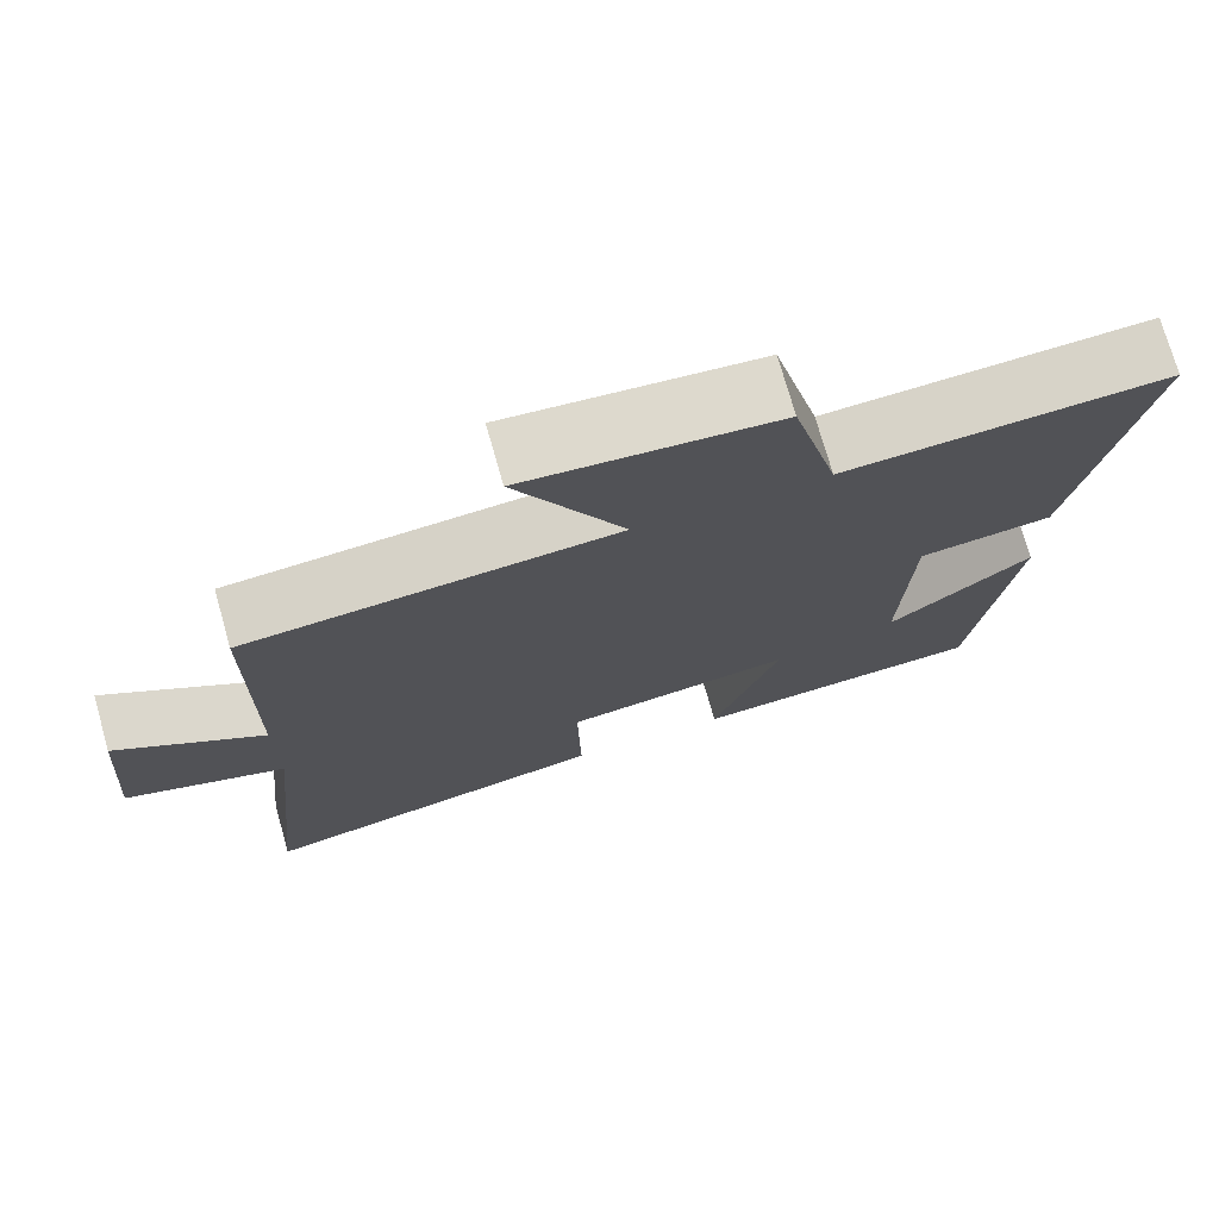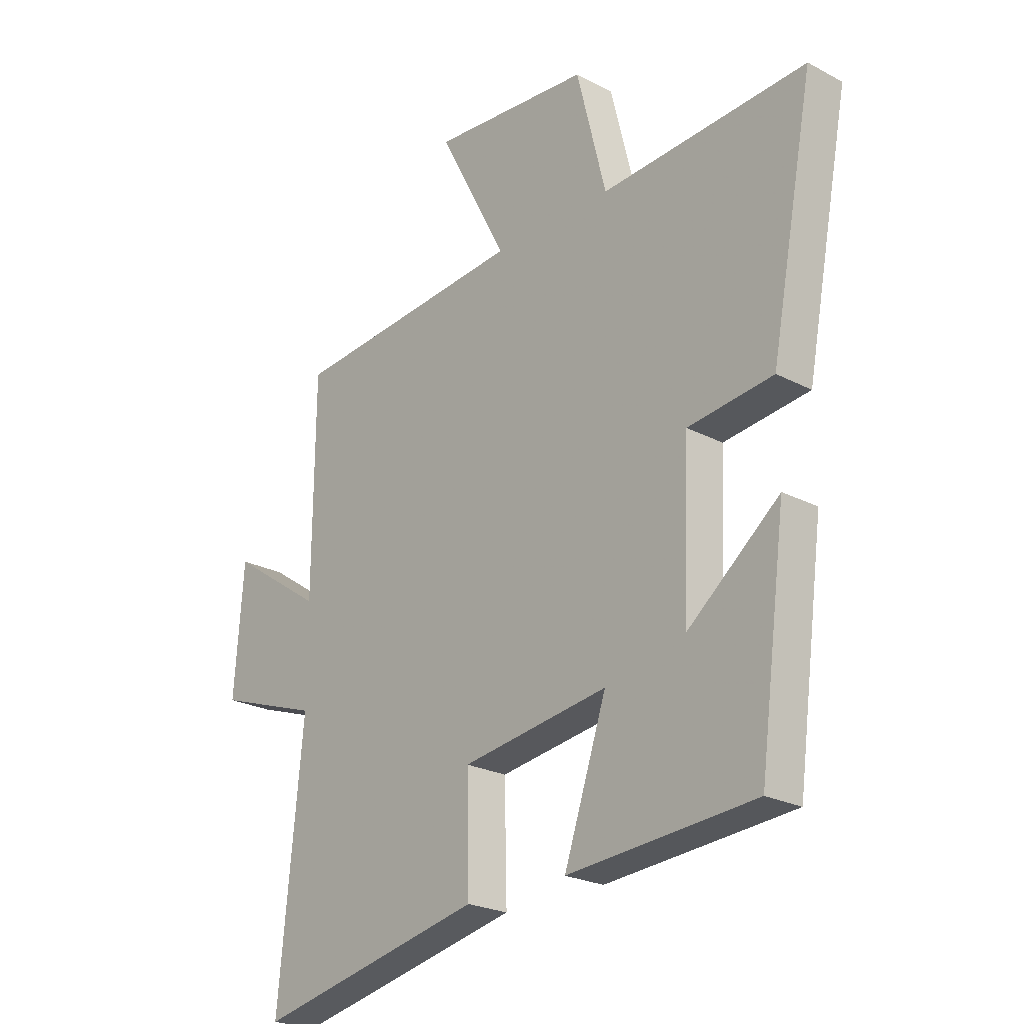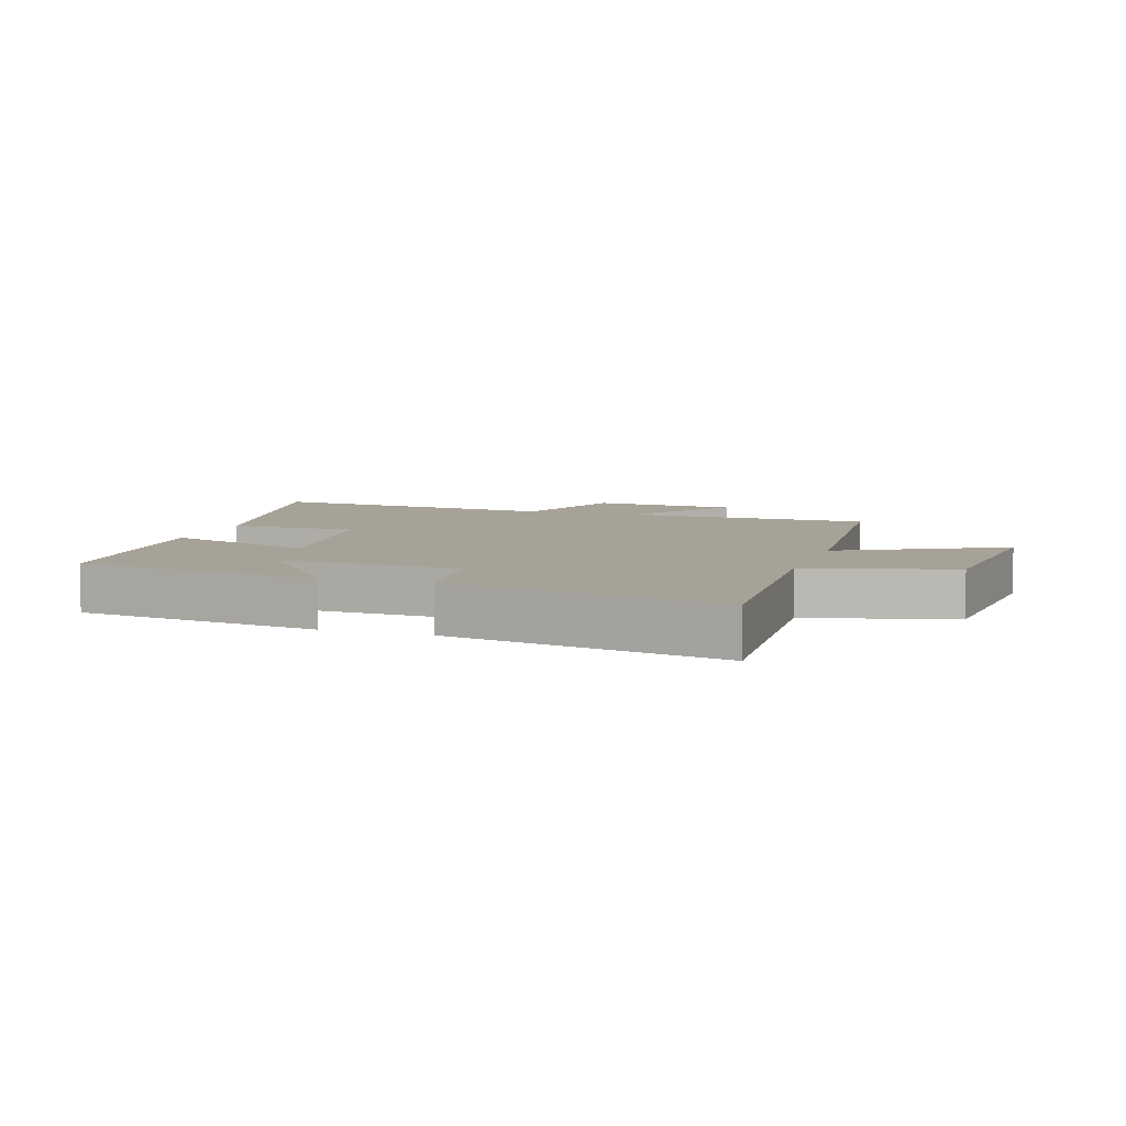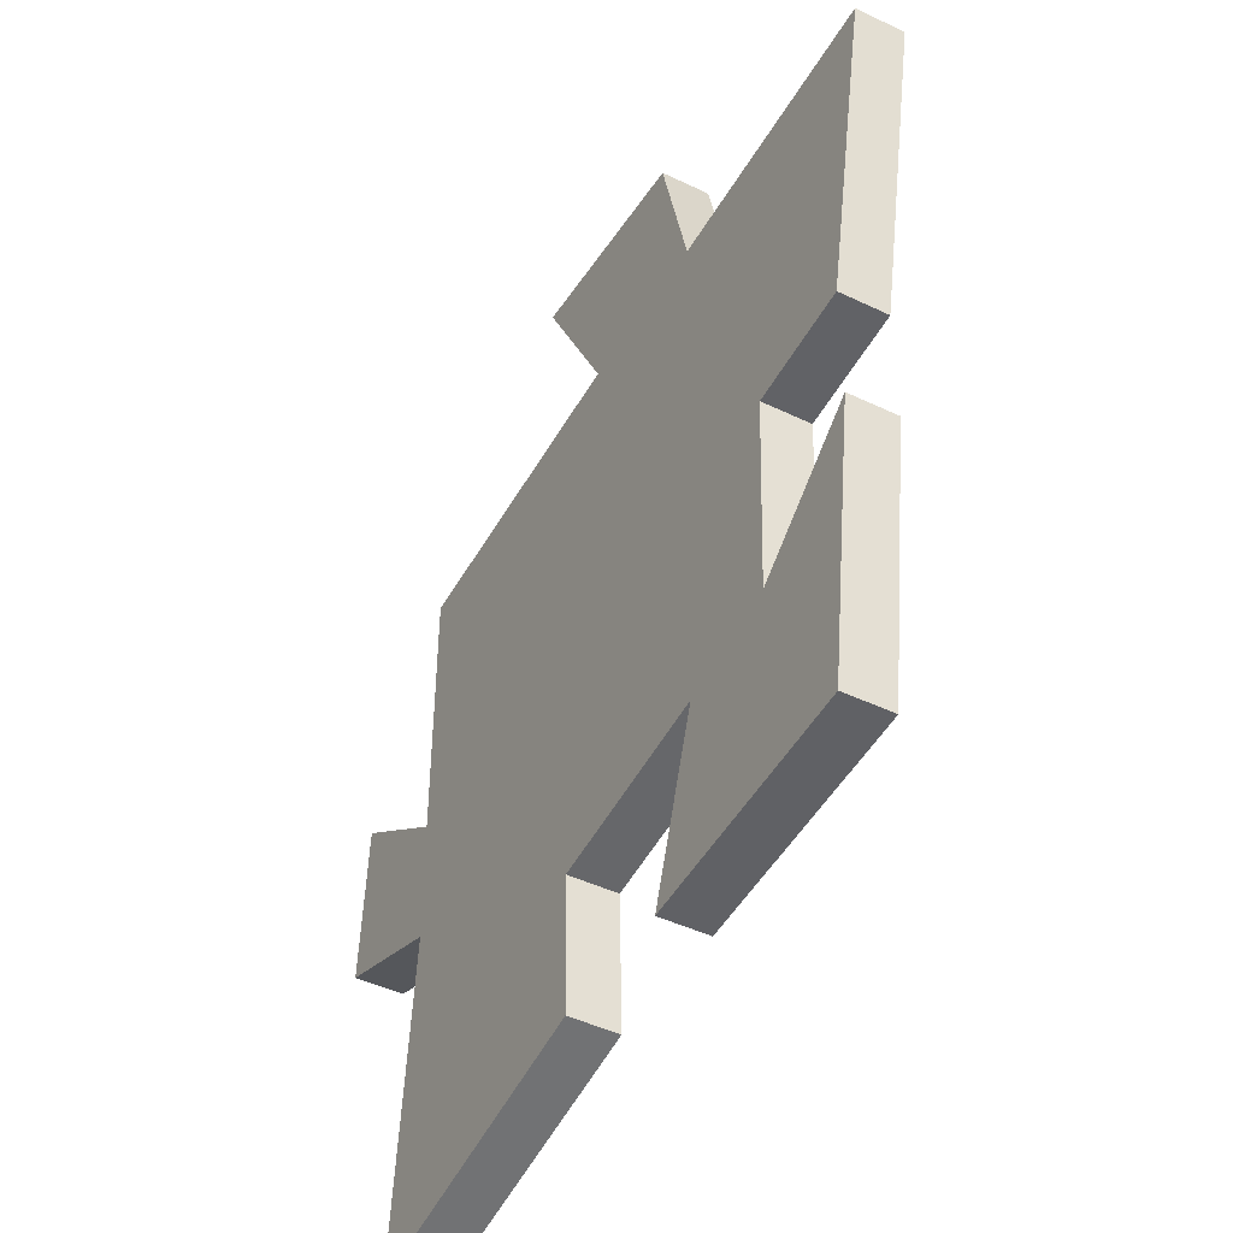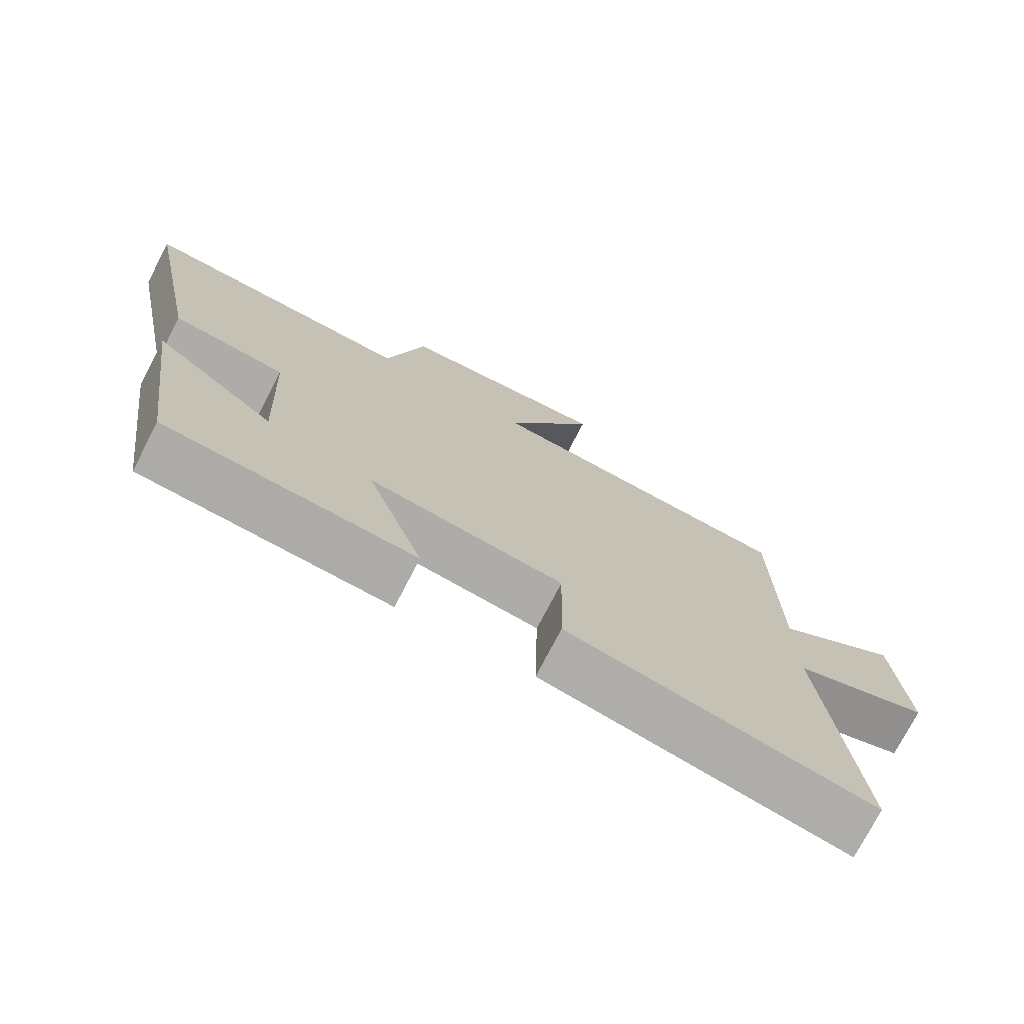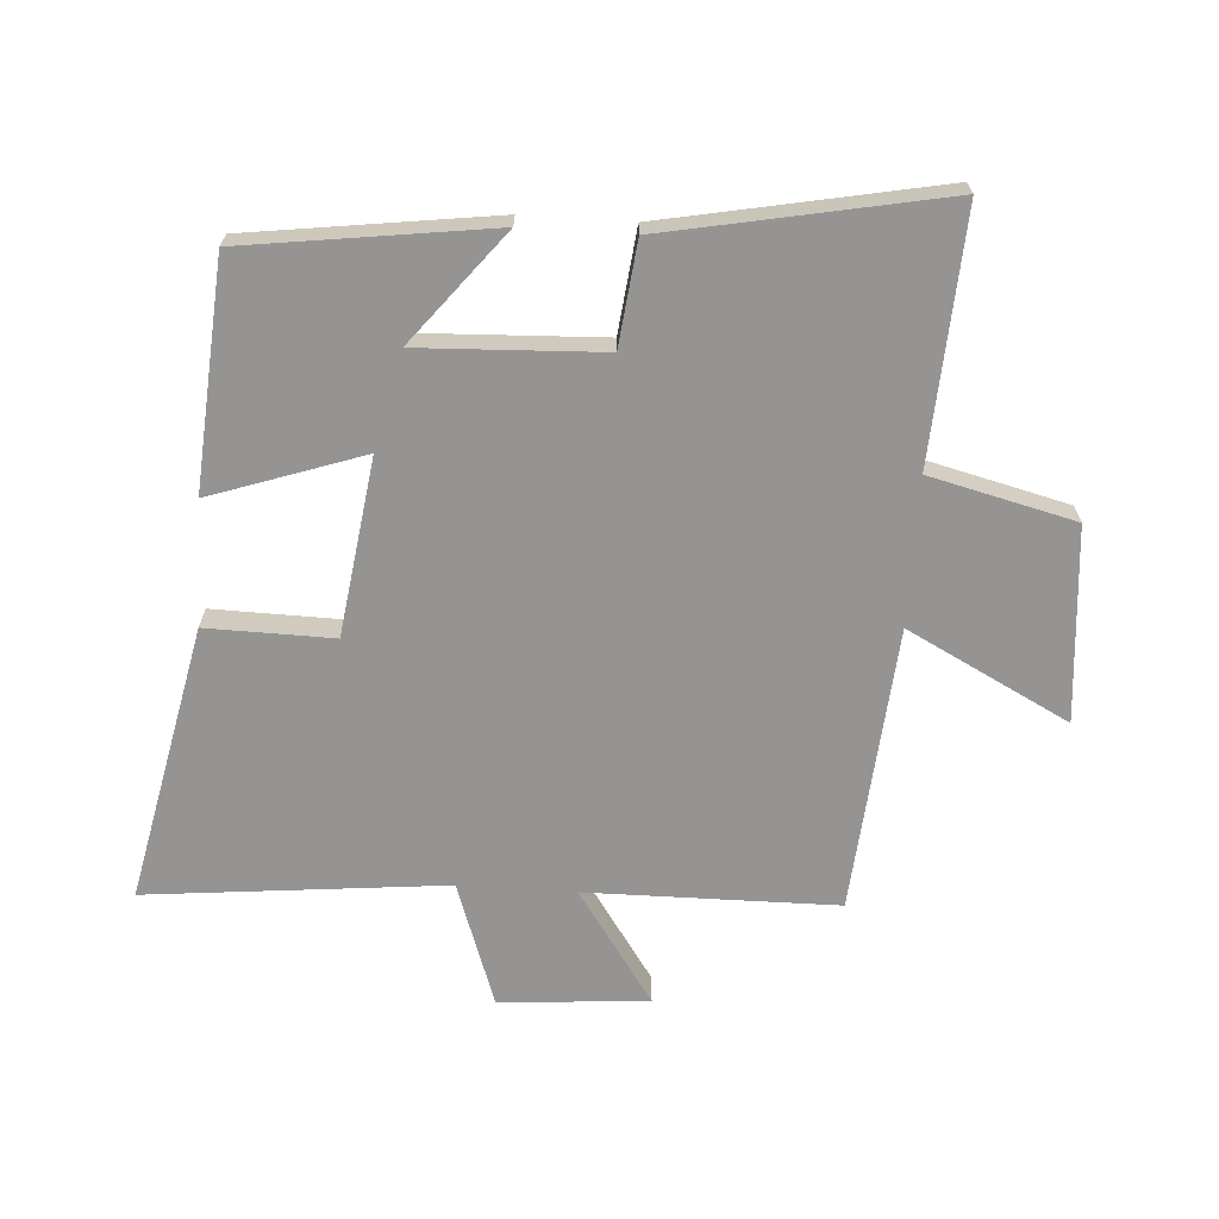
<metadata>
{"format":"obj","ext":"obj","renderer":"f3d","projection":"perspective","resolution":1024,"background":"white","views":[{"elev":73.9,"azim":164.2,"up":"+Z"},{"elev":-23.6,"azim":-131.5,"up":"+Z"},{"elev":6.6,"azim":-71.9,"up":"+Y"},{"elev":-44.7,"azim":-119.2,"up":"+Z"},{"elev":-74.9,"azim":-27.4,"up":"+Z"},{"elev":-67.2,"azim":-93.7,"up":"+Y"}]}
</metadata>
<code>
v -0.448 0.07 -0.473
v -0.5 0.07 -0.083
v -0.324 0.07 -0.224
v -0.336 0.07 0.066
v -0.5 0.07 0.085
v -0.584 0.07 0.523
v -0.188 0.07 0.5
v -0.131 0.07 0.73
v 0.177 0.07 0.756
v 0.044 0.07 0.5
v 0.497 0.07 0.461
v 0.5 0.07 0.063
v 0.68 0.07 0.186
v 0.698 0.07 -0.05
v 0.5 0.07 -0.119
v 0.547 0.07 -0.593
v 0.108 0.07 -0.5
v 0.112 0.07 -0.299
v -0.17 0.07 -0.259
v -0.088 0.07 -0.5
v -0.448 0 -0.473
v -0.5 0 -0.083
v -0.324 0 -0.224
v -0.336 0 0.066
v -0.5 0 0.085
v -0.584 0 0.523
v -0.188 0 0.5
v -0.131 0 0.73
v 0.177 0 0.756
v 0.044 0 0.5
v 0.497 0 0.461
v 0.5 0 0.063
v 0.68 0 0.186
v 0.698 0 -0.05
v 0.5 0 -0.119
v 0.547 0 -0.593
v 0.108 0 -0.5
v 0.112 0 -0.299
v -0.17 0 -0.259
v -0.088 0 -0.5
f 19 20 1
f 15 16 17 18
f 15 18 19
f 12 13 14 15
f 12 15 19
f 11 12 19
f 10 11 19
f 7 8 9 10
f 7 10 19
f 4 5 6 7
f 3 4 7 19
f 1 2 3
f 1 3 19
f 21 40 39
f 38 37 36 35
f 39 38 35
f 35 34 33 32
f 39 35 32
f 39 32 31
f 39 31 30
f 30 29 28 27
f 39 30 27
f 27 26 25 24
f 39 27 24 23
f 23 22 21
f 39 23 21
f 1 21 22 2
f 2 22 23 3
f 3 23 24 4
f 4 24 25 5
f 5 25 26 6
f 6 26 27 7
f 7 27 28 8
f 8 28 29 9
f 9 29 30 10
f 10 30 31 11
f 11 31 32 12
f 12 32 33 13
f 13 33 34 14
f 14 34 35 15
f 15 35 36 16
f 16 36 37 17
f 17 37 38 18
f 18 38 39 19
f 19 39 40 20
f 20 40 21 1

</code>
